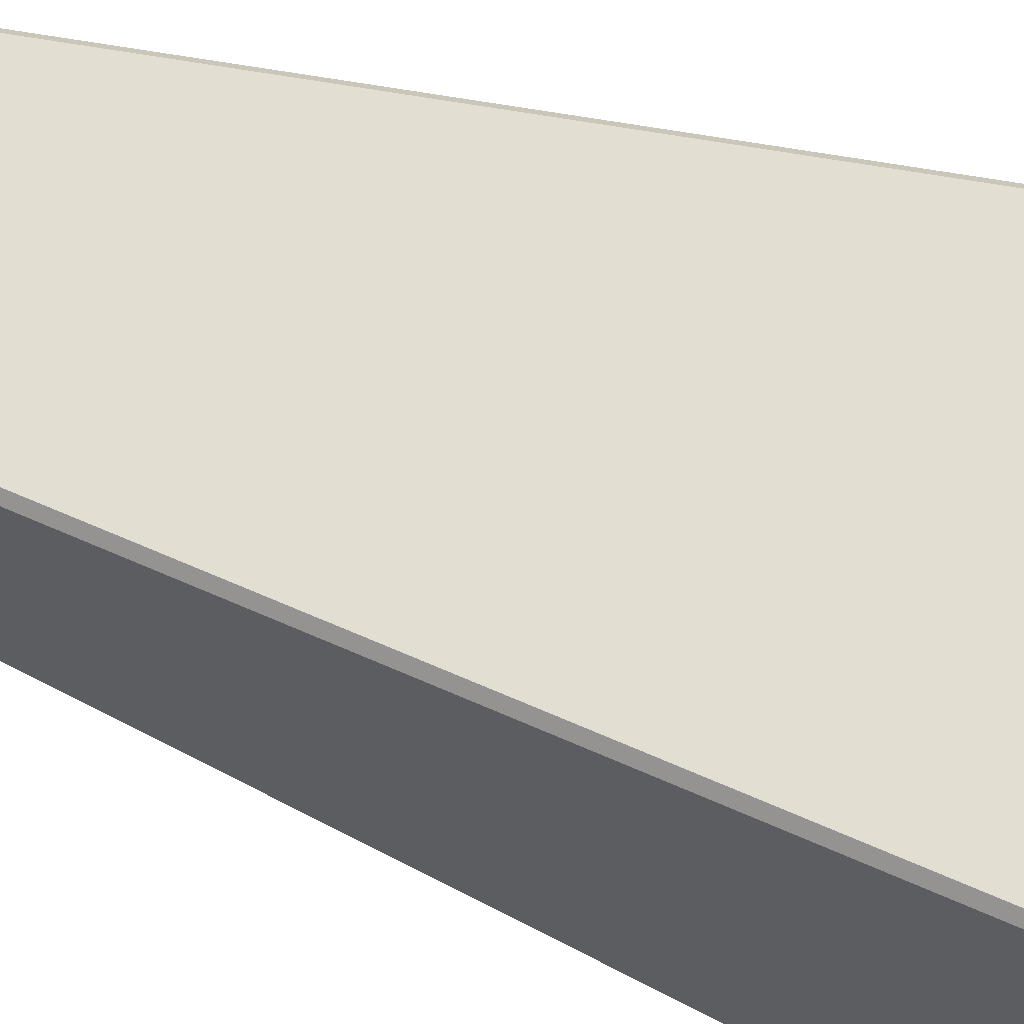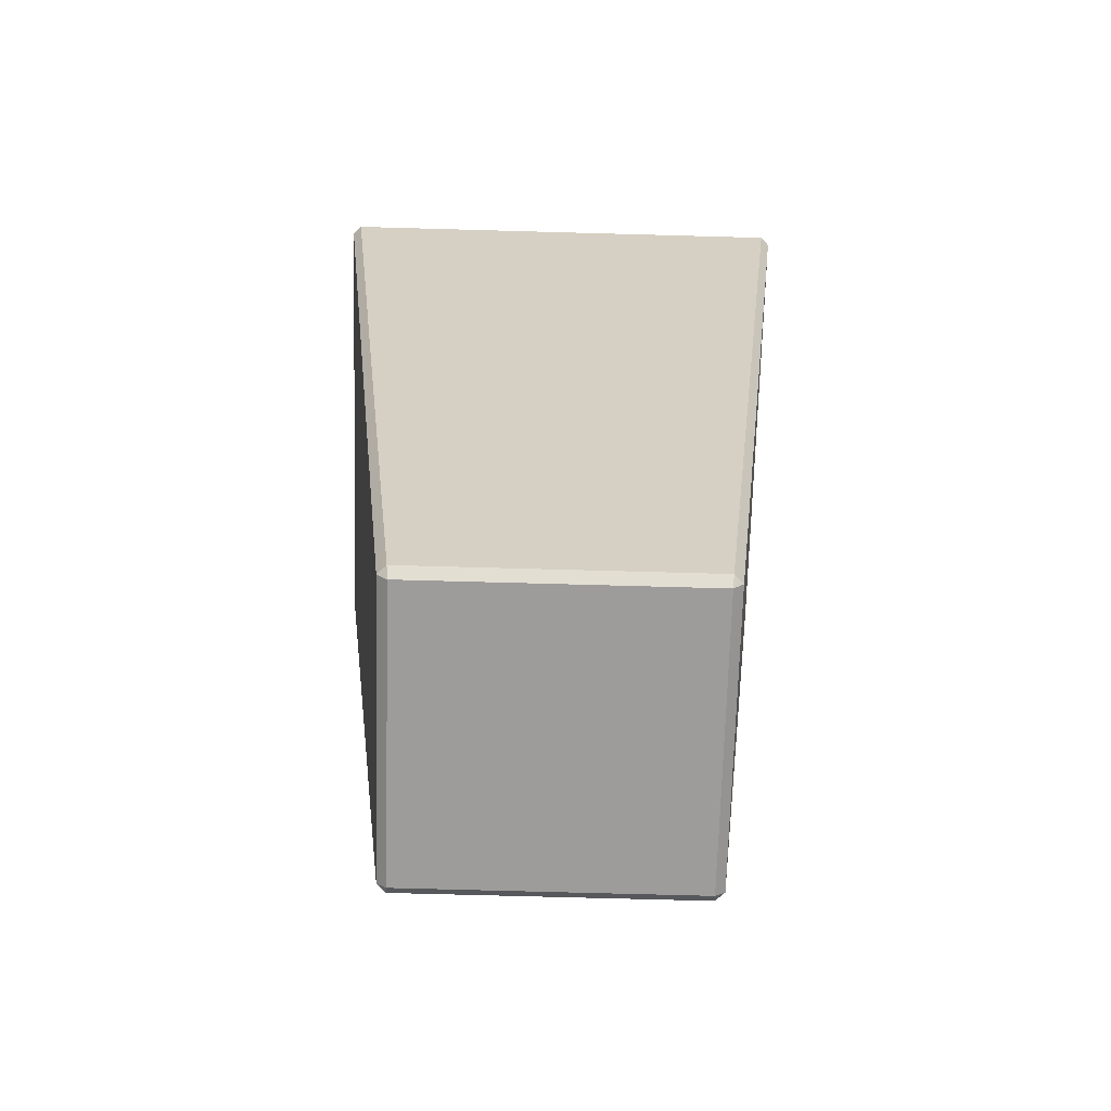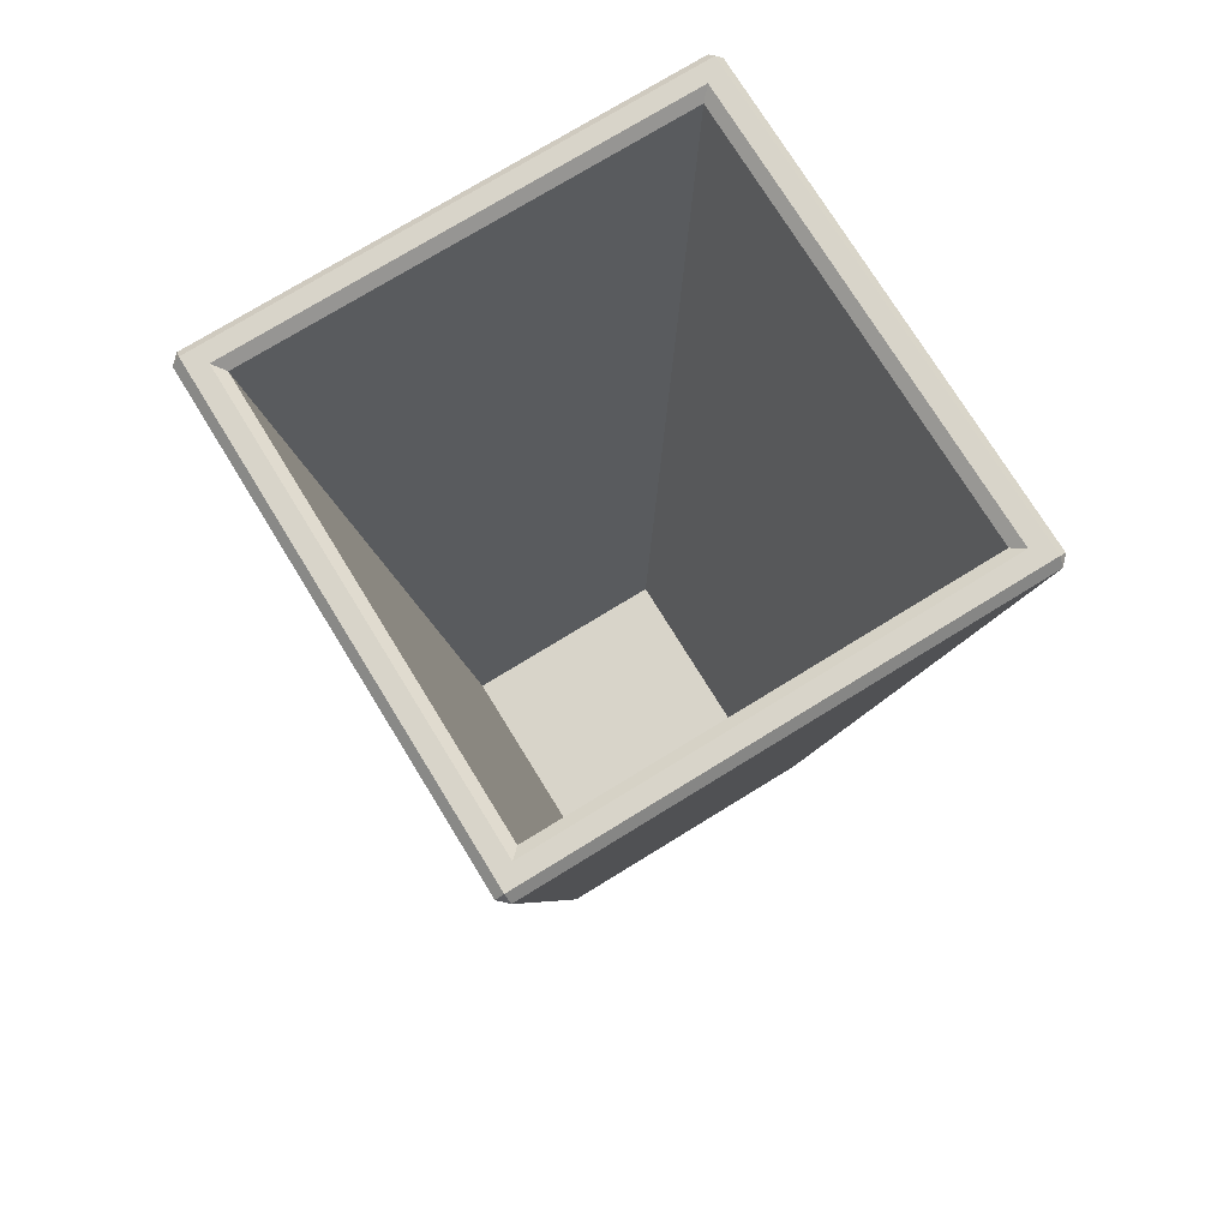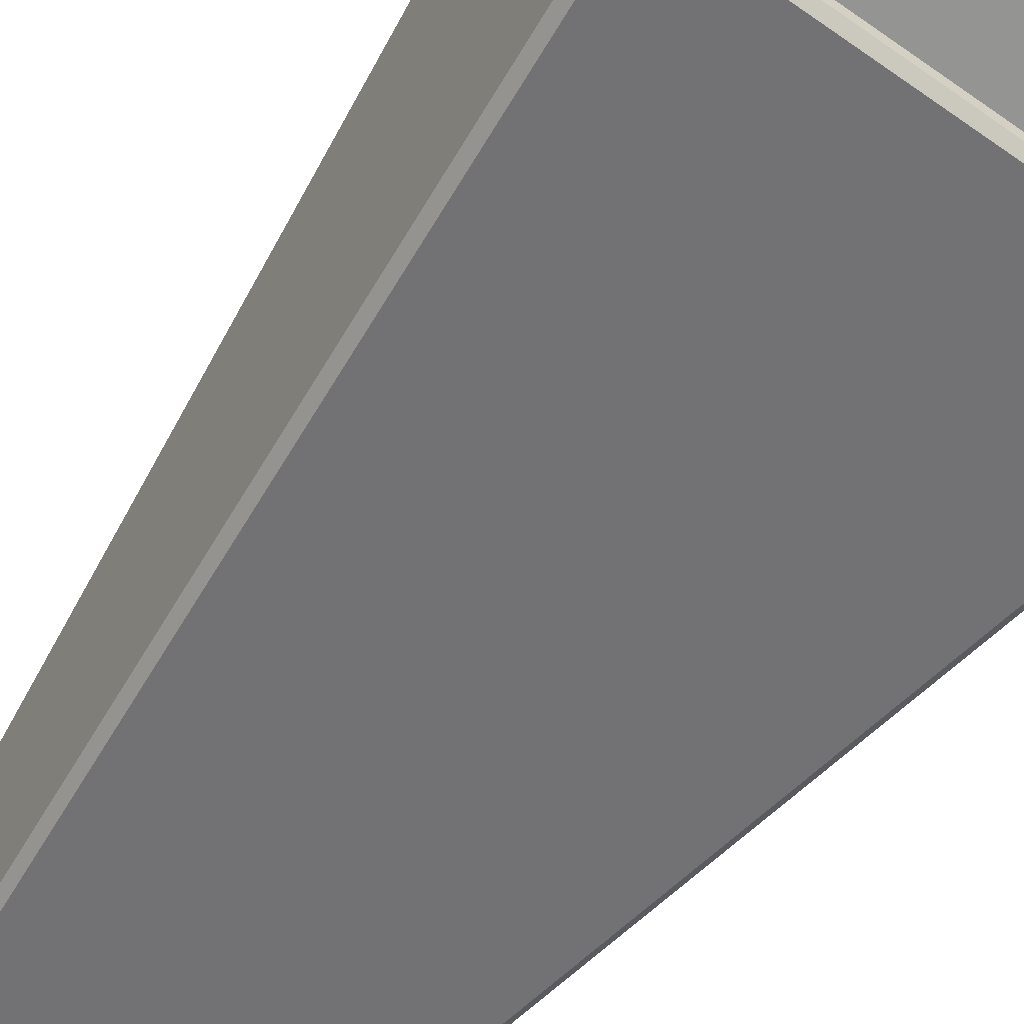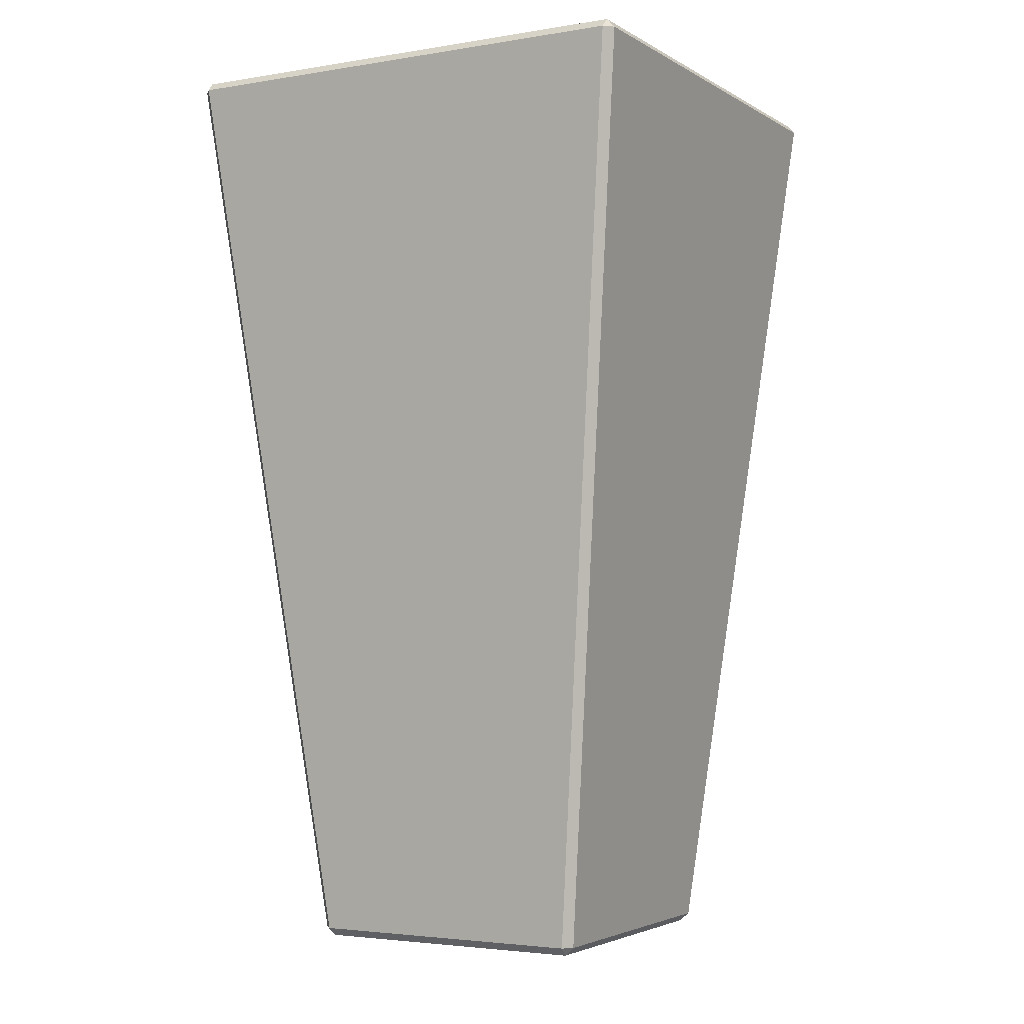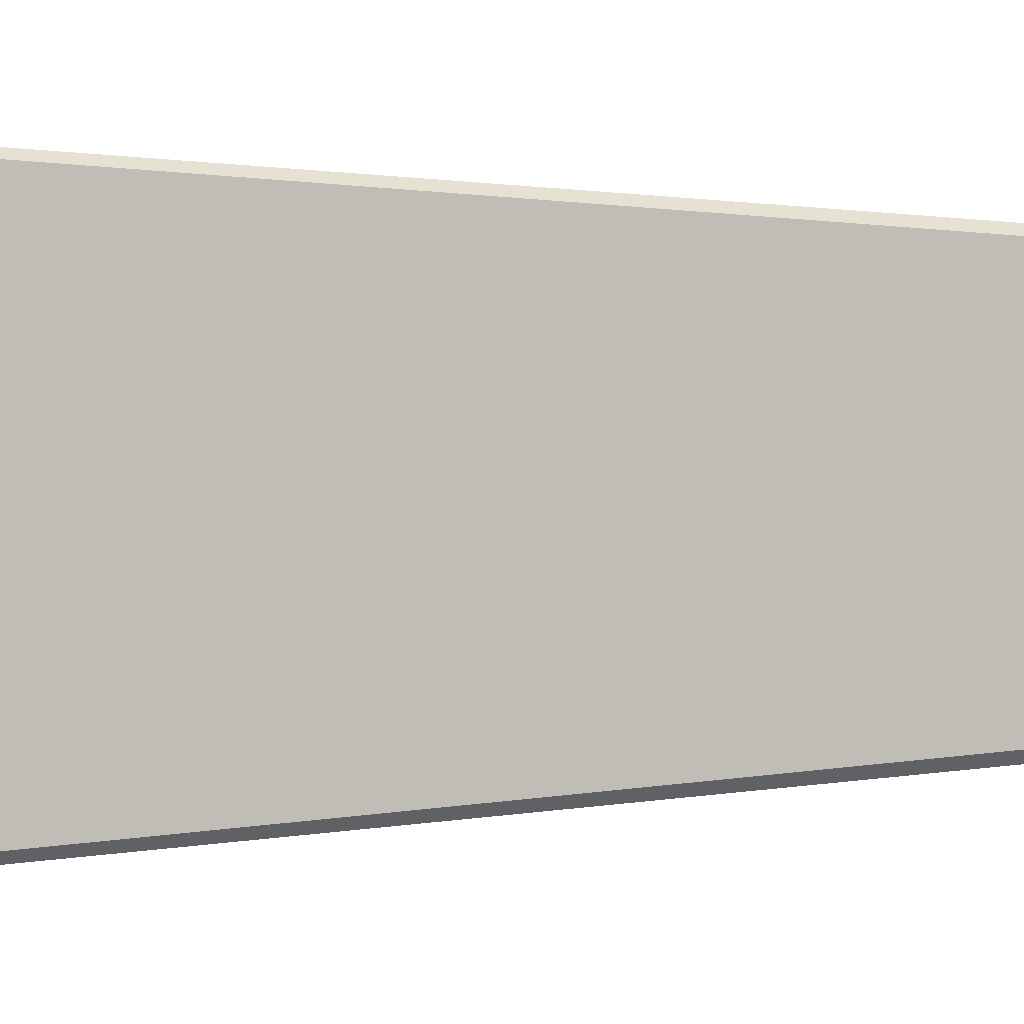
<metadata>
{"format":"obj","ext":"obj","renderer":"f3d","projection":"perspective","resolution":1024,"background":"white","views":[{"elev":66.1,"azim":109.7,"up":"+Z"},{"elev":-70.3,"azim":88.4,"up":"+Y"},{"elev":75.0,"azim":148.4,"up":"+Y"},{"elev":-61.1,"azim":144.6,"up":"+Z"},{"elev":-3.3,"azim":29.2,"up":"+Y"},{"elev":-2.4,"azim":-69.5,"up":"+Z"}]}
</metadata>
<code>
v -3.811 0.8005 3.811
v 3.811 0.8005 3.811
v 3.811 0.8005 -3.811
v -3.811 0.8005 -3.811
v -5.339 0.3013 5.034
v -5.004 0 5.004
v -5.034 0.3013 5.339
v 5.004 0 5.004
v 5.339 0.3013 5.034
v 5.034 0.3013 5.339
v -8.536 32.83 8.536
v -8.807 32.53 8.502
v -8.502 32.53 8.807
v 8.536 32.83 8.536
v 8.502 32.53 8.807
v 8.807 32.53 8.502
v -8.536 32.83 -8.536
v -8.502 32.53 -8.807
v -8.807 32.53 -8.502
v 8.536 32.83 -8.536
v 8.807 32.53 -8.502
v 8.502 32.53 -8.807
v -5.004 0 -5.004
v -5.339 0.3013 -5.034
v -5.034 0.3013 -5.339
v 5.339 0.3013 -5.034
v 5.004 0 -5.004
v 5.034 0.3013 -5.339
v -7.93 32.83 7.93
v -7.591 32.53 7.591
v 7.93 32.83 7.93
v 7.591 32.53 7.591
v 7.93 32.83 -7.93
v 7.591 32.53 -7.591
v -7.93 32.83 -7.93
v -7.591 32.53 -7.591
f 1 2 3 4
f 23 27 8 6
f 10 15 13 7
f 12 19 24 5
f 26 21 16 9
f 22 28 25 18
f 6 5 24 23
f 7 6 8 10
f 5 7 13 12
f 9 8 27 26
f 10 9 16 15
f 12 11 17 19
f 11 13 15 14
f 14 16 21 20
f 18 17 20 22
f 19 18 25 24
f 22 21 26 28
f 23 25 28 27
f 29 30 36 35
f 30 29 31 32
f 32 31 33 34
f 34 33 35 36
f 11 14 31 29
f 14 20 33 31
f 20 17 35 33
f 17 11 29 35
f 30 32 2 1
f 32 34 3 2
f 34 36 4 3
f 36 30 1 4
f 5 6 7
f 8 9 10
f 11 12 13
f 14 15 16
f 17 18 19
f 20 21 22
f 23 24 25
f 26 27 28

</code>
